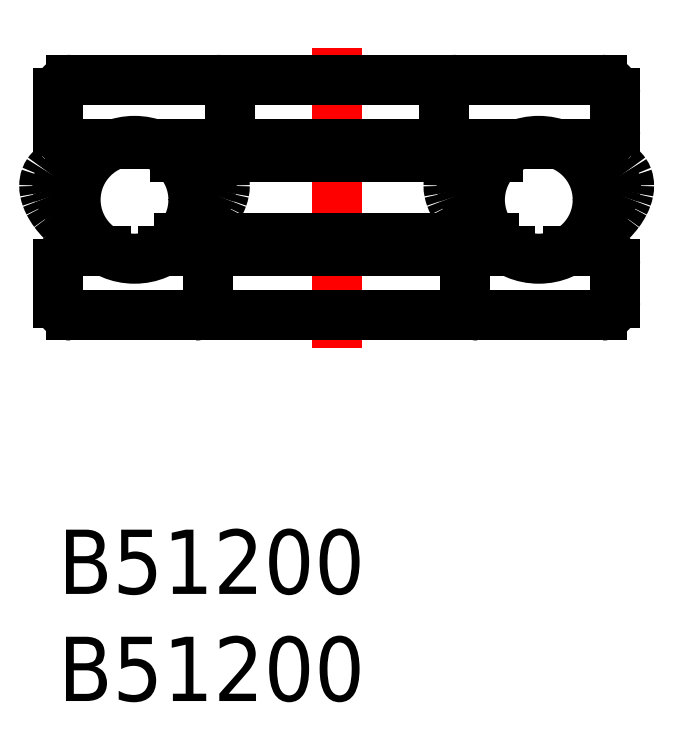
<metadata>
{"format":"dxf","ext":"dxf","renderer":"ezdxf+matplotlib","layout":"modelspace","background":"white","min_lineweight":24,"dpi":150}
</metadata>
<code>
0
SECTION
2
ENTITIES
0
INSERT
8
MSM_CONTINUOUS
2
*U2
10
0
20
0
30
0
0
INSERT
8
MSM_CONTINUOUS
2
*U3
10
0
20
0
30
0
0
CIRCLE
8
MSM_CONTINUOUS
10
22.44
20
15.4
30
0
40
2.75
0
LINE
8
MSM_CENTER
10
13
20
22.5
30
0
11
13
21
8.5
31
0
0
LINE
8
MSM_CONTINUOUS
10
0.6
20
21
30
0
11
25.4
21
21
31
0
0
LINE
8
MSM_CONTINUOUS
10
0.6
20
10
30
0
11
25.4
21
10
31
0
0
LINE
8
MSM_CONTINUOUS
10
18
20
18.54
30
0
11
18
21
20.4
31
0
0
ARC
8
MSM_CONTINUOUS
10
18.6
20
20.4
30
0
40
0.6
50
90
51
180
0
LINE
8
MSM_CONTINUOUS
10
26
20
20.4
30
0
11
26
21
18.6
31
0
0
ARC
8
MSM_CONTINUOUS
10
25.4
20
20.4
30
0
40
0.6
50
360
51
90
0
LINE
8
MSM_CONTINUOUS
10
19
20
12.46
30
0
11
19
21
10.6
31
0
0
LINE
8
MSM_CONTINUOUS
10
26
20
12.4
30
0
11
26
21
10.6
31
0
0
ARC
8
MSM_CONTINUOUS
10
25.4
20
10.6
30
0
40
0.6
50
270
51
0
0
ARC
8
MSM_CONTINUOUS
10
19.6
20
10.6
30
0
40
0.6
50
180
51
270
0
LINE
8
MSM_CONTINUOUS
10
4.46
20
18
30
0
11
21.54
21
18
31
0
0
LINE
8
MSM_CONTINUOUS
10
4.904
20
13
30
0
11
21.1
21
13
31
0
0
ARC
8
MSM_CONTINUOUS
10
18.6
20
18.6
30
0
40
0.6
50
180
51
270
0
ARC
8
MSM_CONTINUOUS
10
19.6
20
12.4
30
0
40
0.6
50
90
51
180
0
ARC
8
MSM_CONTINUOUS
10
25.4
20
12.4
30
0
40
0.6
50
0
51
90
0
ARC
8
MSM_CONTINUOUS
10
25.4
20
18.6
30
0
40
0.6
50
270
51
0
0
LINE
8
MSM_CONTINUOUS
10
23.33
20
18
30
0
11
25.4
21
18
31
0
0
LINE
8
MSM_CONTINUOUS
10
23.78
20
13
30
0
11
25.4
21
13
31
0
0
LINE
8
MSM_CONTINUOUS
10
5.451
20
17.4
30
0
11
20.55
21
17.4
31
0
0
LINE
8
MSM_CONTINUOUS
10
5.641
20
13.6
30
0
11
20.36
21
13.6
31
0
0
LINE
8
MSM_CONTINUOUS
10
2.221
20
13
30
0
11
0.6
21
13
31
0
0
LINE
8
MSM_CONTINUOUS
10
2.665
20
18
30
0
11
0.6
21
18
31
0
0
ARC
8
MSM_CONTINUOUS
10
0.6
20
18.6
30
0
40
0.6
50
180
51
270
0
ARC
8
MSM_CONTINUOUS
10
0.6
20
12.4
30
0
40
0.6
50
90
51
180
0
ARC
8
MSM_CONTINUOUS
10
6.4
20
12.4
30
0
40
0.6
50
0
51
90
0
ARC
8
MSM_CONTINUOUS
10
7.4
20
18.6
30
0
40
0.6
50
270
51
0
0
ARC
8
MSM_CONTINUOUS
10
6.4
20
10.6
30
0
40
0.6
50
270
51
3.257e-11
0
ARC
8
MSM_CONTINUOUS
10
0.6
20
10.6
30
0
40
0.6
50
180
51
270
0
LINE
8
MSM_CONTINUOUS
10
-2.2e-14
20
12.4
30
0
11
-2.2e-14
21
10.6
31
0
0
LINE
8
MSM_CONTINUOUS
10
7
20
12.46
30
0
11
7
21
10.6
31
0
0
ARC
8
MSM_CONTINUOUS
10
0.6
20
20.4
30
0
40
0.6
50
90
51
180
0
LINE
8
MSM_CONTINUOUS
10
-2.2e-14
20
20.4
30
0
11
-2.2e-14
21
18.6
31
0
0
ARC
8
MSM_CONTINUOUS
10
7.4
20
20.4
30
0
40
0.6
50
360
51
90
0
LINE
8
MSM_CONTINUOUS
10
8
20
18.54
30
0
11
8
21
20.4
31
0
0
CIRCLE
8
MSM_CONTINUOUS
10
3.563
20
15.4
30
0
40
2.75
0
ARC
8
MSM_CONTINUOUS
10
0.8166
20
13.77
30
0
40
3.471
50
79.28
51
83.98
0
ARC
8
MSM_CONTINUOUS
10
0.8612
20
14.34
30
0
40
2.891
50
83.66
51
91.13
0
ARC
8
MSM_CONTINUOUS
10
0.8424
20
14.91
30
0
40
2.329
50
90.95
51
100.7
0
ARC
8
MSM_CONTINUOUS
10
0.7171
20
15.53
30
0
40
1.688
50
100.5
51
114.3
0
ARC
8
MSM_CONTINUOUS
10
0.5301
20
15.93
30
0
40
1.252
50
113.9
51
129.8
0
ARC
8
MSM_CONTINUOUS
10
0.4068
20
16.07
30
0
40
1.064
50
129.5
51
145
0
ARC
8
MSM_CONTINUOUS
10
0.4315
20
16.07
30
0
40
1.085
50
145.7
51
159.7
0
ARC
8
MSM_CONTINUOUS
10
0.4918
20
16.06
30
0
40
1.144
50
160.4
51
180.2
0
ARC
8
MSM_CONTINUOUS
10
0.7329
20
16.05
30
0
40
1.385
50
179.5
51
191.8
0
ARC
8
MSM_CONTINUOUS
10
1.267
20
16.15
30
0
40
1.928
50
191.5
51
199.7
0
ARC
8
MSM_CONTINUOUS
10
1.715
20
16.32
30
0
40
2.409
50
200.1
51
207.1
0
ARC
8
MSM_CONTINUOUS
10
2.251
20
16.61
30
0
40
3.018
50
207.4
51
216.5
0
ARC
8
MSM_CONTINUOUS
10
2.893
20
17.11
30
0
40
3.831
50
216.8
51
224.6
0
ARC
8
MSM_CONTINUOUS
10
3.116
20
17.33
30
0
40
4.141
50
224.6
51
230.5
0
ARC
8
MSM_CONTINUOUS
10
3.386
20
17.61
30
0
40
4.531
50
230.2
51
238.9
0
ARC
8
MSM_CONTINUOUS
10
3.465
20
17.66
30
0
40
4.615
50
238.4
51
244.3
0
ARC
8
MSM_CONTINUOUS
10
5.032
20
21.06
30
0
40
8.356
50
244.7
51
246.2
0
ARC
8
MSM_CONTINUOUS
10
0.8569
20
14.14
30
0
40
2.488
50
84.53
51
89.14
0
ARC
8
MSM_CONTINUOUS
10
0.8454
20
14.95
30
0
40
1.673
50
88.32
51
97.13
0
ARC
8
MSM_CONTINUOUS
10
0.7947
20
15.24
30
0
40
1.381
50
96.52
51
106.1
0
ARC
8
MSM_CONTINUOUS
10
0.6415
20
15.72
30
0
40
0.8759
50
105.2
51
123.1
0
ARC
8
MSM_CONTINUOUS
10
0.4199
20
16.07
30
0
40
0.4663
50
123.4
51
144.3
0
ARC
8
MSM_CONTINUOUS
10
0.4258
20
16.07
30
0
40
0.4677
50
145.3
51
164.4
0
ARC
8
MSM_CONTINUOUS
10
0.6831
20
16.05
30
0
40
0.7238
50
167.9
51
190
0
ARC
8
MSM_CONTINUOUS
10
1.359
20
16.17
30
0
40
1.41
50
190.1
51
200
0
ARC
8
MSM_CONTINUOUS
10
1.844
20
16.38
30
0
40
1.94
50
201.1
51
212
0
ARC
8
MSM_CONTINUOUS
10
3.024
20
17.15
30
0
40
3.35
50
212.5
51
216.8
0
ARC
8
MSM_CONTINUOUS
10
2.974
20
17.19
30
0
40
3.33
50
217.8
51
223.3
0
ARC
8
MSM_CONTINUOUS
10
3.366
20
17.58
30
0
40
3.888
50
223.6
51
229.1
0
ARC
8
MSM_CONTINUOUS
10
3.313
20
17.53
30
0
40
3.814
50
229.2
51
231.8
0
ARC
8
MSM_CONTINUOUS
10
6.309
20
13.77
30
0
40
3.471
50
96.02
51
100.7
0
ARC
8
MSM_CONTINUOUS
10
6.264
20
14.34
30
0
40
2.891
50
88.87
51
96.34
0
ARC
8
MSM_CONTINUOUS
10
6.283
20
14.91
30
0
40
2.329
50
79.28
51
89.05
0
ARC
8
MSM_CONTINUOUS
10
6.408
20
15.53
30
0
40
1.688
50
65.72
51
79.49
0
ARC
8
MSM_CONTINUOUS
10
6.595
20
15.93
30
0
40
1.252
50
50.24
51
66.1
0
ARC
8
MSM_CONTINUOUS
10
6.719
20
16.07
30
0
40
1.064
50
35.02
51
50.48
0
ARC
8
MSM_CONTINUOUS
10
6.694
20
16.07
30
0
40
1.085
50
20.29
51
34.27
0
ARC
8
MSM_CONTINUOUS
10
6.634
20
16.06
30
0
40
1.144
50
359.8
51
19.56
0
ARC
8
MSM_CONTINUOUS
10
6.393
20
16.05
30
0
40
1.385
50
348.2
51
0.5458
0
ARC
8
MSM_CONTINUOUS
10
5.858
20
16.15
30
0
40
1.928
50
340.3
51
348.5
0
ARC
8
MSM_CONTINUOUS
10
5.41
20
16.32
30
0
40
2.409
50
332.9
51
339.9
0
ARC
8
MSM_CONTINUOUS
10
4.874
20
16.61
30
0
40
3.018
50
323.5
51
332.6
0
ARC
8
MSM_CONTINUOUS
10
4.232
20
17.11
30
0
40
3.831
50
315.4
51
323.2
0
ARC
8
MSM_CONTINUOUS
10
4.009
20
17.33
30
0
40
4.141
50
309.5
51
315.4
0
ARC
8
MSM_CONTINUOUS
10
3.74
20
17.61
30
0
40
4.531
50
301.1
51
309.8
0
ARC
8
MSM_CONTINUOUS
10
3.66
20
17.66
30
0
40
4.615
50
298.4
51
301.6
0
ARC
8
MSM_CONTINUOUS
10
6.269
20
14.14
30
0
40
2.488
50
90.86
51
95.47
0
ARC
8
MSM_CONTINUOUS
10
6.28
20
14.95
30
0
40
1.673
50
82.87
51
91.68
0
ARC
8
MSM_CONTINUOUS
10
6.331
20
15.24
30
0
40
1.381
50
73.9
51
83.48
0
ARC
8
MSM_CONTINUOUS
10
6.484
20
15.72
30
0
40
0.8759
50
56.92
51
74.78
0
ARC
8
MSM_CONTINUOUS
10
6.706
20
16.07
30
0
40
0.4663
50
35.7
51
56.64
0
ARC
8
MSM_CONTINUOUS
10
6.7
20
16.07
30
0
40
0.4677
50
15.6
51
34.71
0
ARC
8
MSM_CONTINUOUS
10
6.442
20
16.05
30
0
40
0.7238
50
350
51
12.06
0
ARC
8
MSM_CONTINUOUS
10
5.767
20
16.17
30
0
40
1.41
50
340
51
349.9
0
ARC
8
MSM_CONTINUOUS
10
5.282
20
16.38
30
0
40
1.94
50
328
51
338.9
0
ARC
8
MSM_CONTINUOUS
10
4.101
20
17.15
30
0
40
3.35
50
323.2
51
327.5
0
ARC
8
MSM_CONTINUOUS
10
4.152
20
17.19
30
0
40
3.33
50
316.7
51
322.2
0
ARC
8
MSM_CONTINUOUS
10
3.76
20
17.58
30
0
40
3.888
50
310.9
51
316.4
0
ARC
8
MSM_CONTINUOUS
10
3.812
20
17.53
30
0
40
3.814
50
308.2
51
310.8
0
ARC
8
MSM_CONTINUOUS
10
25.18
20
13.77
30
0
40
3.471
50
96.02
51
100.7
0
ARC
8
MSM_CONTINUOUS
10
25.14
20
14.34
30
0
40
2.891
50
88.87
51
96.34
0
ARC
8
MSM_CONTINUOUS
10
25.16
20
14.91
30
0
40
2.329
50
79.28
51
89.05
0
ARC
8
MSM_CONTINUOUS
10
25.28
20
15.53
30
0
40
1.688
50
65.72
51
79.49
0
ARC
8
MSM_CONTINUOUS
10
25.47
20
15.93
30
0
40
1.252
50
50.24
51
66.1
0
ARC
8
MSM_CONTINUOUS
10
25.59
20
16.07
30
0
40
1.064
50
35.02
51
50.48
0
ARC
8
MSM_CONTINUOUS
10
25.57
20
16.07
30
0
40
1.085
50
20.29
51
34.27
0
ARC
8
MSM_CONTINUOUS
10
25.51
20
16.06
30
0
40
1.144
50
359.8
51
19.56
0
ARC
8
MSM_CONTINUOUS
10
25.27
20
16.05
30
0
40
1.385
50
348.2
51
0.5458
0
ARC
8
MSM_CONTINUOUS
10
24.73
20
16.15
30
0
40
1.928
50
340.3
51
348.5
0
ARC
8
MSM_CONTINUOUS
10
24.28
20
16.32
30
0
40
2.409
50
332.9
51
339.9
0
ARC
8
MSM_CONTINUOUS
10
23.75
20
16.61
30
0
40
3.018
50
323.5
51
332.6
0
ARC
8
MSM_CONTINUOUS
10
23.11
20
17.11
30
0
40
3.831
50
315.4
51
323.2
0
ARC
8
MSM_CONTINUOUS
10
22.88
20
17.33
30
0
40
4.141
50
309.5
51
315.4
0
ARC
8
MSM_CONTINUOUS
10
22.61
20
17.61
30
0
40
4.531
50
301.1
51
309.8
0
ARC
8
MSM_CONTINUOUS
10
22.53
20
17.66
30
0
40
4.615
50
295.7
51
301.6
0
ARC
8
MSM_CONTINUOUS
10
20.97
20
21.06
30
0
40
8.356
50
293.8
51
295.3
0
ARC
8
MSM_CONTINUOUS
10
25.14
20
14.14
30
0
40
2.488
50
90.86
51
95.47
0
ARC
8
MSM_CONTINUOUS
10
25.15
20
14.95
30
0
40
1.673
50
82.87
51
91.68
0
ARC
8
MSM_CONTINUOUS
10
25.21
20
15.24
30
0
40
1.381
50
73.9
51
83.48
0
ARC
8
MSM_CONTINUOUS
10
25.36
20
15.72
30
0
40
0.8759
50
56.92
51
74.78
0
ARC
8
MSM_CONTINUOUS
10
25.58
20
16.07
30
0
40
0.4663
50
35.7
51
56.64
0
ARC
8
MSM_CONTINUOUS
10
25.57
20
16.07
30
0
40
0.4677
50
15.6
51
34.71
0
ARC
8
MSM_CONTINUOUS
10
25.32
20
16.05
30
0
40
0.7238
50
350
51
12.06
0
ARC
8
MSM_CONTINUOUS
10
24.64
20
16.17
30
0
40
1.41
50
340
51
349.9
0
ARC
8
MSM_CONTINUOUS
10
24.16
20
16.38
30
0
40
1.94
50
328
51
338.9
0
ARC
8
MSM_CONTINUOUS
10
22.98
20
17.15
30
0
40
3.35
50
323.2
51
327.5
0
ARC
8
MSM_CONTINUOUS
10
23.03
20
17.19
30
0
40
3.33
50
316.7
51
322.2
0
ARC
8
MSM_CONTINUOUS
10
22.63
20
17.58
30
0
40
3.888
50
310.9
51
316.4
0
ARC
8
MSM_CONTINUOUS
10
22.69
20
17.53
30
0
40
3.814
50
308.2
51
310.8
0
ARC
8
MSM_CONTINUOUS
10
19.69
20
13.77
30
0
40
3.471
50
79.28
51
83.98
0
ARC
8
MSM_CONTINUOUS
10
19.74
20
14.34
30
0
40
2.891
50
83.66
51
91.13
0
ARC
8
MSM_CONTINUOUS
10
19.72
20
14.91
30
0
40
2.329
50
90.95
51
100.7
0
ARC
8
MSM_CONTINUOUS
10
19.59
20
15.53
30
0
40
1.688
50
100.5
51
114.3
0
ARC
8
MSM_CONTINUOUS
10
19.4
20
15.93
30
0
40
1.252
50
113.9
51
129.8
0
ARC
8
MSM_CONTINUOUS
10
19.28
20
16.07
30
0
40
1.064
50
129.5
51
145
0
ARC
8
MSM_CONTINUOUS
10
19.31
20
16.07
30
0
40
1.085
50
145.7
51
159.7
0
ARC
8
MSM_CONTINUOUS
10
19.37
20
16.06
30
0
40
1.144
50
160.4
51
180.2
0
ARC
8
MSM_CONTINUOUS
10
19.61
20
16.05
30
0
40
1.385
50
179.5
51
191.8
0
ARC
8
MSM_CONTINUOUS
10
20.14
20
16.15
30
0
40
1.928
50
191.5
51
199.7
0
ARC
8
MSM_CONTINUOUS
10
20.59
20
16.32
30
0
40
2.409
50
200.1
51
207.1
0
ARC
8
MSM_CONTINUOUS
10
21.13
20
16.61
30
0
40
3.018
50
207.4
51
216.5
0
ARC
8
MSM_CONTINUOUS
10
21.77
20
17.11
30
0
40
3.831
50
216.8
51
224.6
0
ARC
8
MSM_CONTINUOUS
10
21.99
20
17.33
30
0
40
4.141
50
224.6
51
230.5
0
ARC
8
MSM_CONTINUOUS
10
22.26
20
17.61
30
0
40
4.531
50
230.2
51
238.9
0
ARC
8
MSM_CONTINUOUS
10
22.34
20
17.66
30
0
40
4.615
50
238.4
51
241.6
0
ARC
8
MSM_CONTINUOUS
10
19.73
20
14.14
30
0
40
2.488
50
84.53
51
89.14
0
ARC
8
MSM_CONTINUOUS
10
19.72
20
14.95
30
0
40
1.673
50
88.32
51
97.13
0
ARC
8
MSM_CONTINUOUS
10
19.67
20
15.24
30
0
40
1.381
50
96.52
51
106.1
0
ARC
8
MSM_CONTINUOUS
10
19.52
20
15.72
30
0
40
0.8759
50
105.2
51
123.1
0
ARC
8
MSM_CONTINUOUS
10
19.29
20
16.07
30
0
40
0.4663
50
123.4
51
144.3
0
ARC
8
MSM_CONTINUOUS
10
19.3
20
16.07
30
0
40
0.4677
50
145.3
51
164.4
0
ARC
8
MSM_CONTINUOUS
10
19.56
20
16.05
30
0
40
0.7238
50
167.9
51
190
0
ARC
8
MSM_CONTINUOUS
10
20.23
20
16.17
30
0
40
1.41
50
190.1
51
200
0
ARC
8
MSM_CONTINUOUS
10
20.72
20
16.38
30
0
40
1.94
50
201.1
51
212
0
ARC
8
MSM_CONTINUOUS
10
21.9
20
17.15
30
0
40
3.35
50
212.5
51
216.8
0
ARC
8
MSM_CONTINUOUS
10
21.85
20
17.19
30
0
40
3.33
50
217.8
51
223.3
0
ARC
8
MSM_CONTINUOUS
10
22.24
20
17.58
30
0
40
3.888
50
223.6
51
229.1
0
ARC
8
MSM_CONTINUOUS
10
22.19
20
17.53
30
0
40
3.814
50
229.2
51
231.8
0
ENDSEC
0
EOF

</code>
